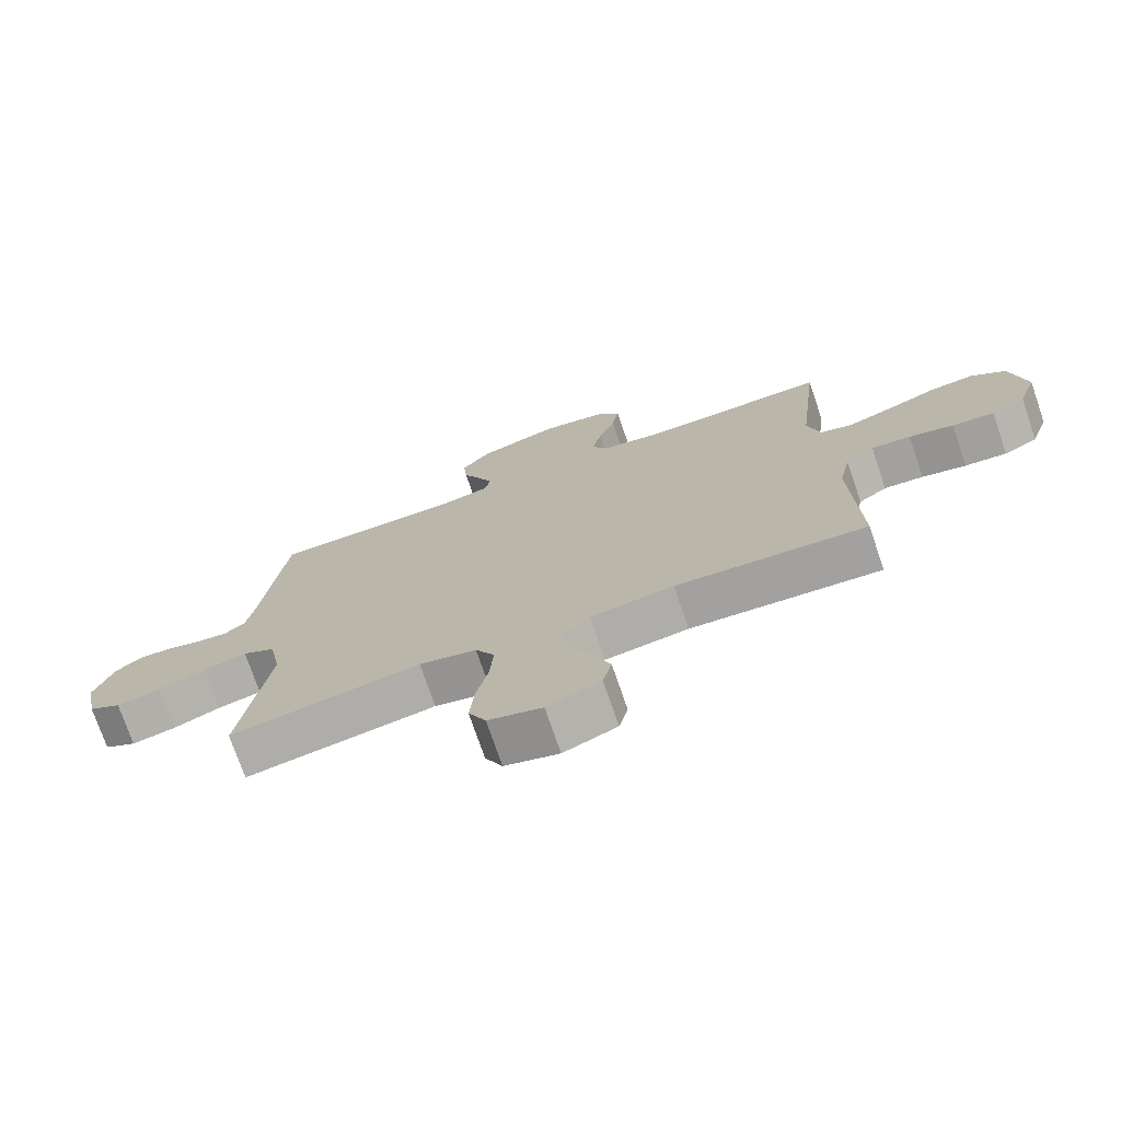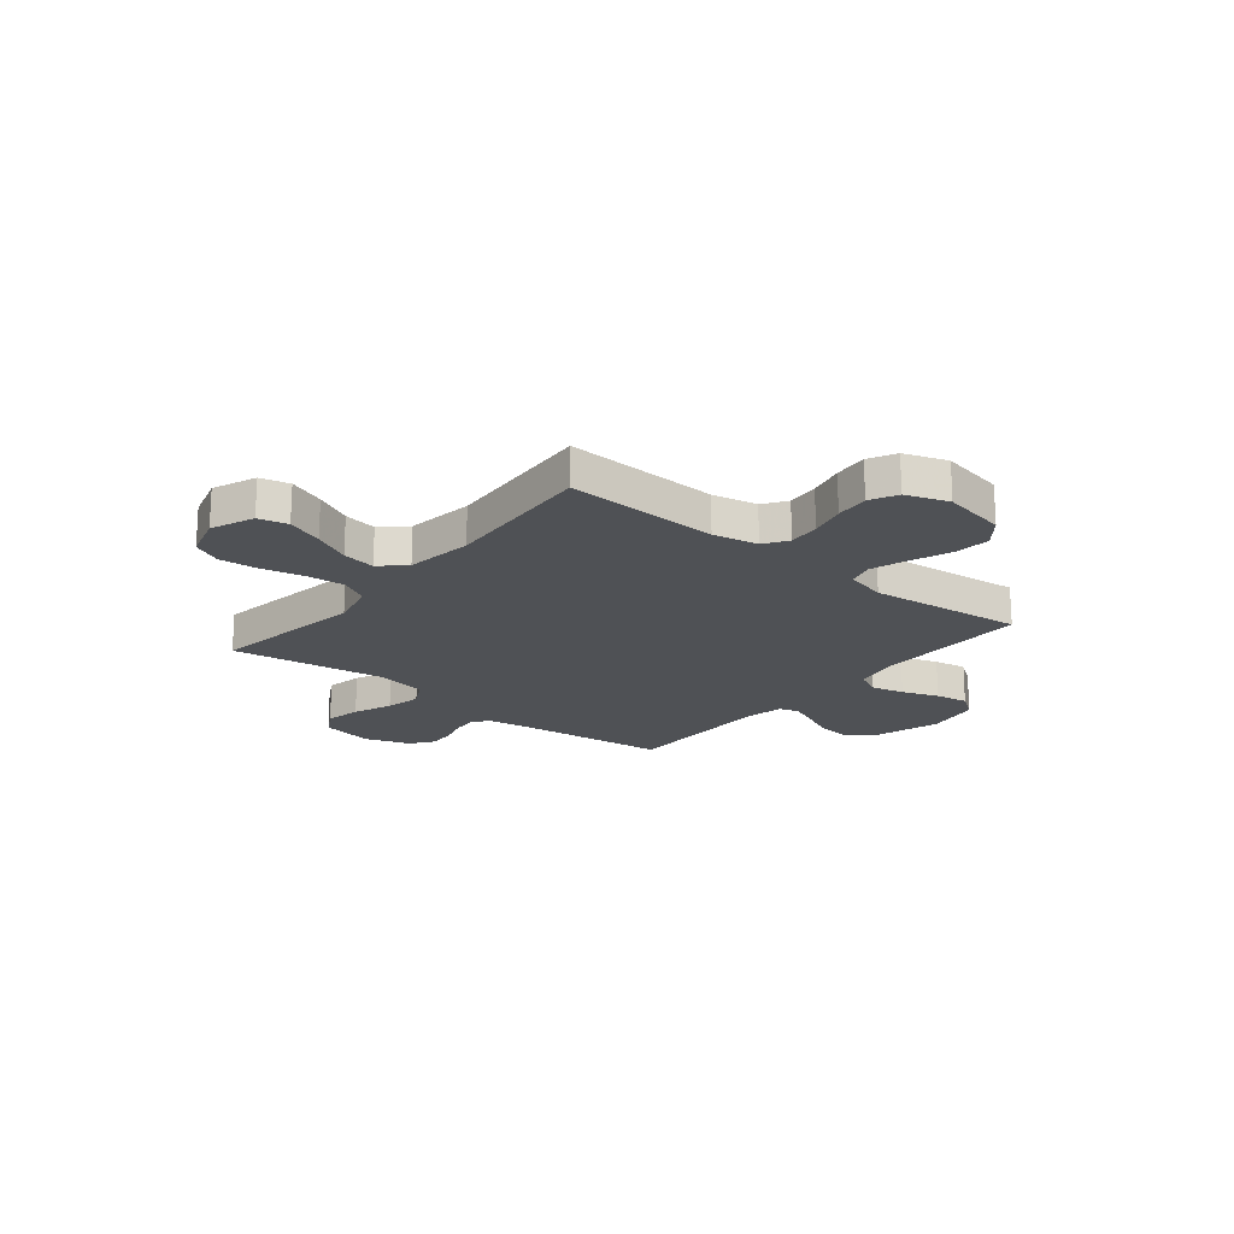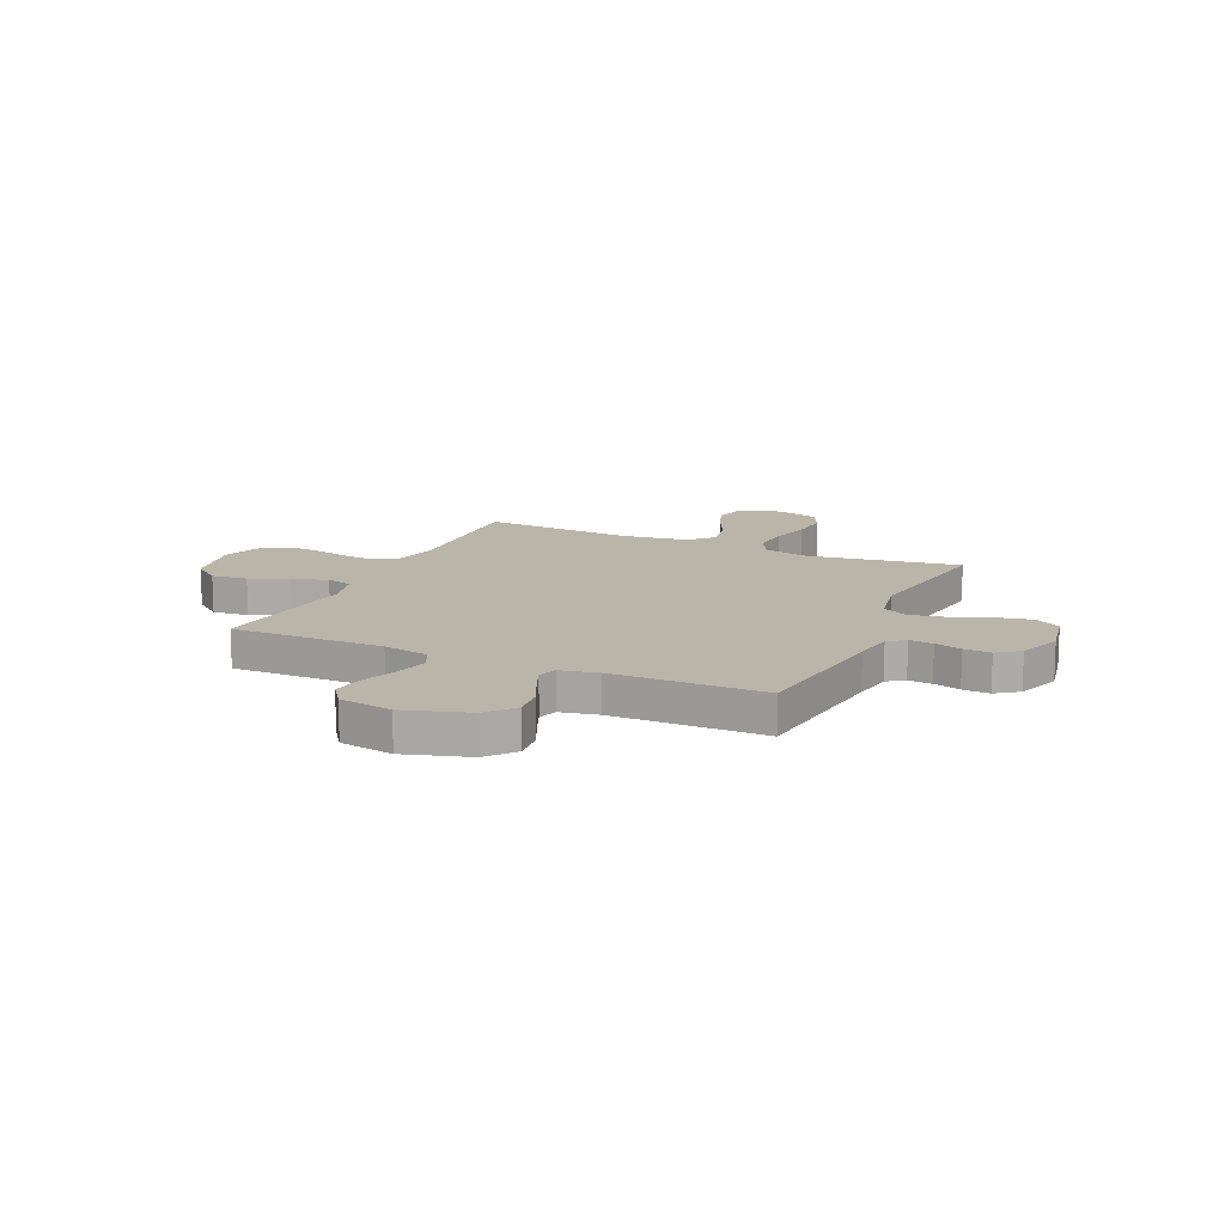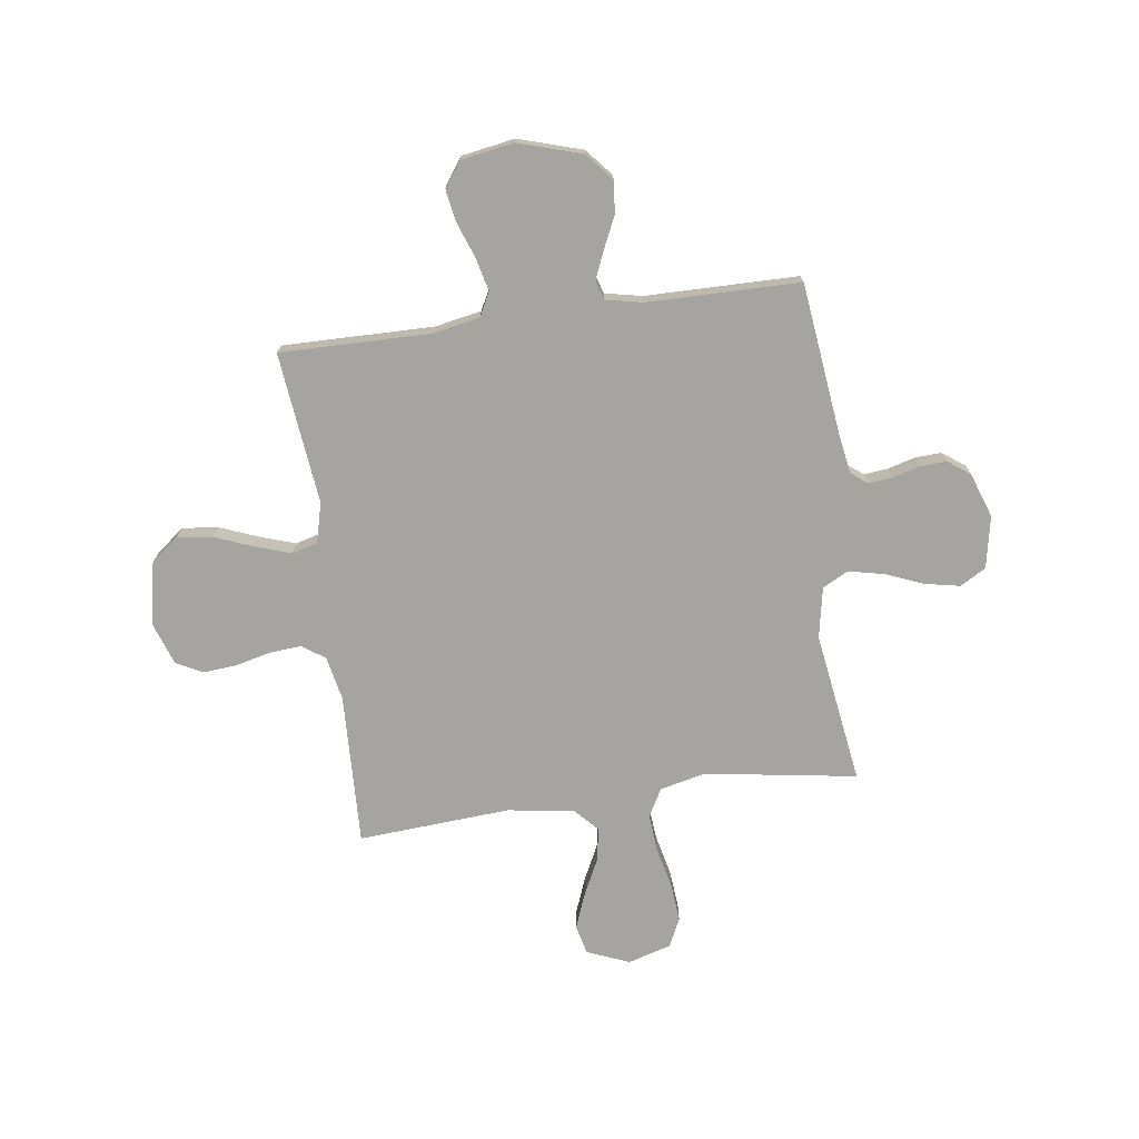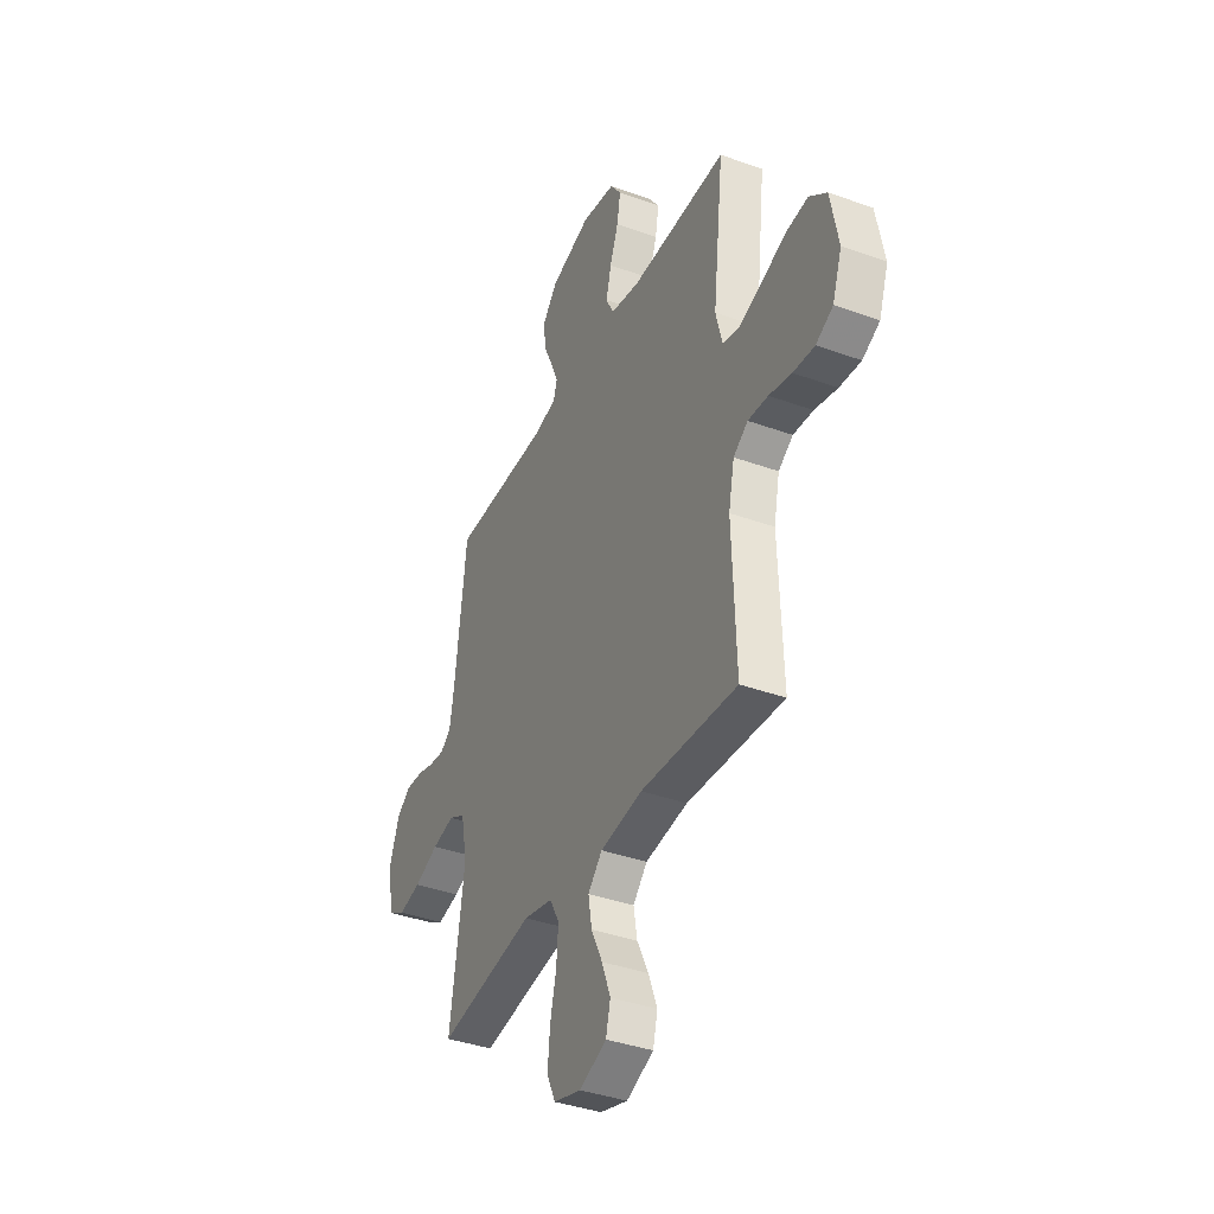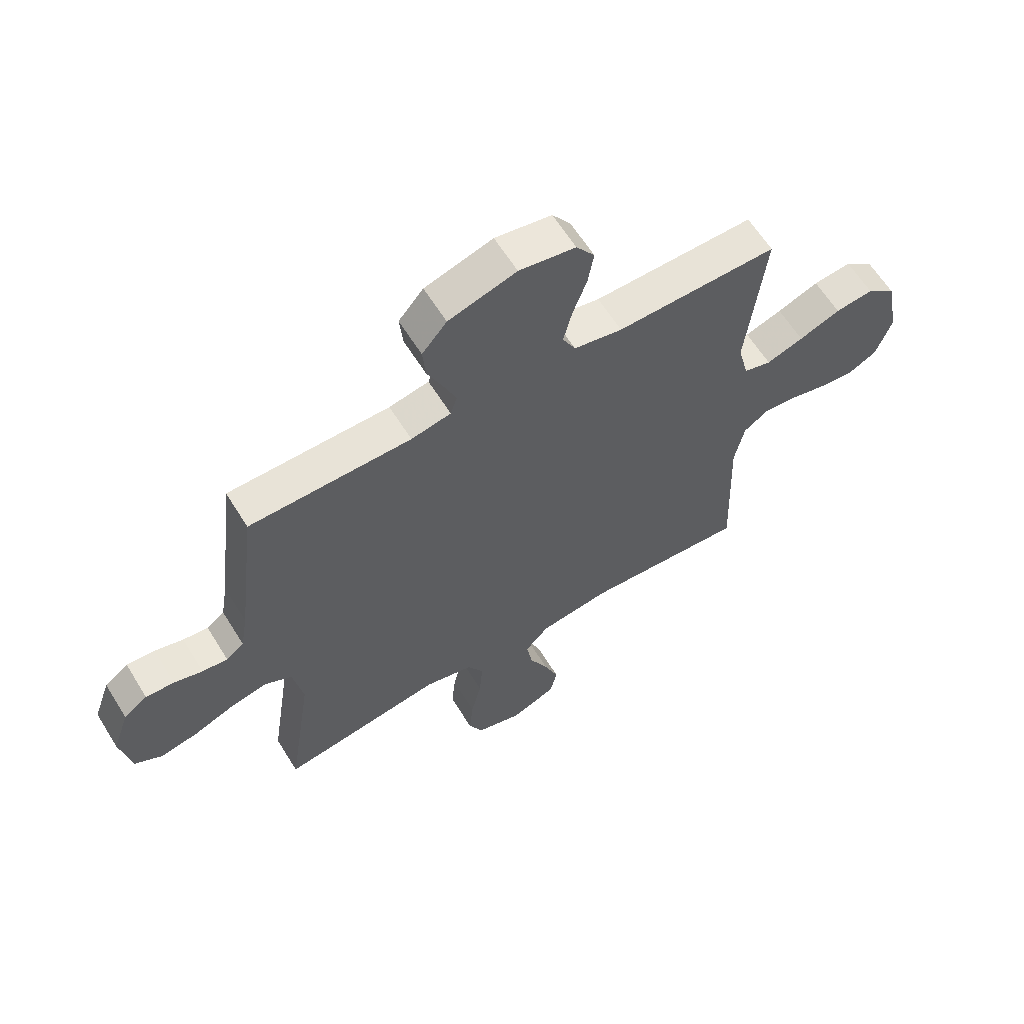
<metadata>
{"format":"obj","ext":"obj","renderer":"f3d","projection":"perspective","resolution":1024,"background":"white","views":[{"elev":-74.2,"azim":-161.1,"up":"+Z"},{"elev":-19.7,"azim":-129.2,"up":"+Y"},{"elev":13.7,"azim":24.3,"up":"+Y"},{"elev":-73.4,"azim":7.7,"up":"+Y"},{"elev":-38.4,"azim":-114.6,"up":"+Z"},{"elev":61.8,"azim":148.3,"up":"+Z"}]}
</metadata>
<code>
v -0.5 0.07 0.5
v -0.2 0.07 0.497
v -0.11 0.07 0.515
v -0.086 0.07 0.562
v -0.102 0.07 0.627
v -0.128 0.07 0.698
v -0.139 0.07 0.762
v -0.105 0.07 0.81
v 0 0.07 0.828
v 0.126 0.07 0.79
v 0.172 0.07 0.736
v 0.166 0.07 0.673
v 0.137 0.07 0.61
v 0.114 0.07 0.555
v 0.126 0.07 0.517
v 0.2 0.07 0.502
v 0.5 0.07 0.5
v 0.536 0.07 0.2
v 0.549 0.07 0.122
v 0.582 0.07 0.097
v 0.629 0.07 0.102
v 0.682 0.07 0.117
v 0.735 0.07 0.12
v 0.779 0.07 0.088
v 0.81 0.07 0
v 0.79 0.07 -0.103
v 0.739 0.07 -0.132
v 0.669 0.07 -0.118
v 0.594 0.07 -0.088
v 0.525 0.07 -0.073
v 0.474 0.07 -0.1
v 0.455 0.07 -0.2
v 0.5 0.07 -0.5
v 0.2 0.07 -0.454
v 0.11 0.07 -0.475
v 0.08 0.07 -0.529
v 0.086 0.07 -0.604
v 0.105 0.07 -0.686
v 0.112 0.07 -0.762
v 0.085 0.07 -0.818
v 0 0.07 -0.843
v -0.084 0.07 -0.809
v -0.098 0.07 -0.752
v -0.071 0.07 -0.681
v -0.036 0.07 -0.609
v -0.025 0.07 -0.544
v -0.069 0.07 -0.497
v -0.2 0.07 -0.479
v -0.5 0.07 -0.5
v -0.489 0.07 -0.2
v -0.507 0.07 -0.113
v -0.552 0.07 -0.082
v -0.614 0.07 -0.087
v -0.684 0.07 -0.104
v -0.75 0.07 -0.11
v -0.803 0.07 -0.083
v -0.832 0.07 0
v -0.808 0.07 0.125
v -0.754 0.07 0.168
v -0.683 0.07 0.16
v -0.606 0.07 0.13
v -0.537 0.07 0.107
v -0.486 0.07 0.121
v -0.466 0.07 0.2
v -0.5 0 0.5
v -0.2 0 0.497
v -0.11 0 0.515
v -0.086 0 0.562
v -0.102 0 0.627
v -0.128 0 0.698
v -0.139 0 0.762
v -0.105 0 0.81
v 0 0 0.828
v 0.126 0 0.79
v 0.172 0 0.736
v 0.166 0 0.673
v 0.137 0 0.61
v 0.114 0 0.555
v 0.126 0 0.517
v 0.2 0 0.502
v 0.5 0 0.5
v 0.536 0 0.2
v 0.549 0 0.122
v 0.582 0 0.097
v 0.629 0 0.102
v 0.682 0 0.117
v 0.735 0 0.12
v 0.779 0 0.088
v 0.81 0 0
v 0.79 0 -0.103
v 0.739 0 -0.132
v 0.669 0 -0.118
v 0.594 0 -0.088
v 0.525 0 -0.073
v 0.474 0 -0.1
v 0.455 0 -0.2
v 0.5 0 -0.5
v 0.2 0 -0.454
v 0.11 0 -0.475
v 0.08 0 -0.529
v 0.086 0 -0.604
v 0.105 0 -0.686
v 0.112 0 -0.762
v 0.085 0 -0.818
v 0 0 -0.843
v -0.084 0 -0.809
v -0.098 0 -0.752
v -0.071 0 -0.681
v -0.036 0 -0.609
v -0.025 0 -0.544
v -0.069 0 -0.497
v -0.2 0 -0.479
v -0.5 0 -0.5
v -0.489 0 -0.2
v -0.507 0 -0.113
v -0.552 0 -0.082
v -0.614 0 -0.087
v -0.684 0 -0.104
v -0.75 0 -0.11
v -0.803 0 -0.083
v -0.832 0 0
v -0.808 0 0.125
v -0.754 0 0.168
v -0.683 0 0.16
v -0.606 0 0.13
v -0.537 0 0.107
v -0.486 0 0.121
v -0.466 0 0.2
f 59 60 61
f 58 59 61
f 57 58 61
f 56 57 61
f 55 56 61
f 54 55 61
f 53 54 61
f 52 53 61 62
f 51 52 62 63
f 48 49 50
f 51 63 64
f 50 51 64
f 48 50 64
f 47 48 64
f 43 44 45
f 42 43 45
f 41 42 45
f 40 41 45
f 39 40 45
f 38 39 45
f 37 38 45
f 36 37 45 46
f 64 1 2
f 47 64 2
f 46 47 2
f 36 46 2
f 35 36 2
f 27 28 29
f 26 27 29
f 25 26 29
f 24 25 29
f 23 24 29
f 22 23 29
f 21 22 29
f 20 21 29 30
f 19 20 30 31
f 16 17 18
f 18 19 31
f 16 18 31
f 15 16 31
f 11 12 13
f 10 11 13
f 9 10 13
f 8 9 13
f 7 8 13
f 6 7 13
f 5 6 13
f 4 5 13 14
f 3 4 14 15
f 15 31 32
f 3 15 32
f 2 3 32
f 35 2 32
f 34 35 32
f 32 33 34
f 125 124 123
f 125 123 122
f 125 122 121
f 125 121 120
f 125 120 119
f 125 119 118
f 125 118 117
f 126 125 117 116
f 127 126 116 115
f 114 113 112
f 128 127 115
f 128 115 114
f 128 114 112
f 128 112 111
f 109 108 107
f 109 107 106
f 109 106 105
f 109 105 104
f 109 104 103
f 109 103 102
f 109 102 101
f 110 109 101 100
f 66 65 128
f 66 128 111
f 66 111 110
f 66 110 100
f 66 100 99
f 93 92 91
f 93 91 90
f 93 90 89
f 93 89 88
f 93 88 87
f 93 87 86
f 93 86 85
f 94 93 85 84
f 95 94 84 83
f 82 81 80
f 95 83 82
f 95 82 80
f 95 80 79
f 77 76 75
f 77 75 74
f 77 74 73
f 77 73 72
f 77 72 71
f 77 71 70
f 77 70 69
f 78 77 69 68
f 79 78 68 67
f 96 95 79
f 96 79 67
f 96 67 66
f 96 66 99
f 96 99 98
f 98 97 96
f 1 65 66 2
f 2 66 67 3
f 3 67 68 4
f 4 68 69 5
f 5 69 70 6
f 6 70 71 7
f 7 71 72 8
f 8 72 73 9
f 9 73 74 10
f 10 74 75 11
f 11 75 76 12
f 12 76 77 13
f 13 77 78 14
f 14 78 79 15
f 15 79 80 16
f 16 80 81 17
f 17 81 82 18
f 18 82 83 19
f 19 83 84 20
f 20 84 85 21
f 21 85 86 22
f 22 86 87 23
f 23 87 88 24
f 24 88 89 25
f 25 89 90 26
f 26 90 91 27
f 27 91 92 28
f 28 92 93 29
f 29 93 94 30
f 30 94 95 31
f 31 95 96 32
f 32 96 97 33
f 33 97 98 34
f 34 98 99 35
f 35 99 100 36
f 36 100 101 37
f 37 101 102 38
f 38 102 103 39
f 39 103 104 40
f 40 104 105 41
f 41 105 106 42
f 42 106 107 43
f 43 107 108 44
f 44 108 109 45
f 45 109 110 46
f 46 110 111 47
f 47 111 112 48
f 48 112 113 49
f 49 113 114 50
f 50 114 115 51
f 51 115 116 52
f 52 116 117 53
f 53 117 118 54
f 54 118 119 55
f 55 119 120 56
f 56 120 121 57
f 57 121 122 58
f 58 122 123 59
f 59 123 124 60
f 60 124 125 61
f 61 125 126 62
f 62 126 127 63
f 63 127 128 64
f 64 128 65 1

</code>
